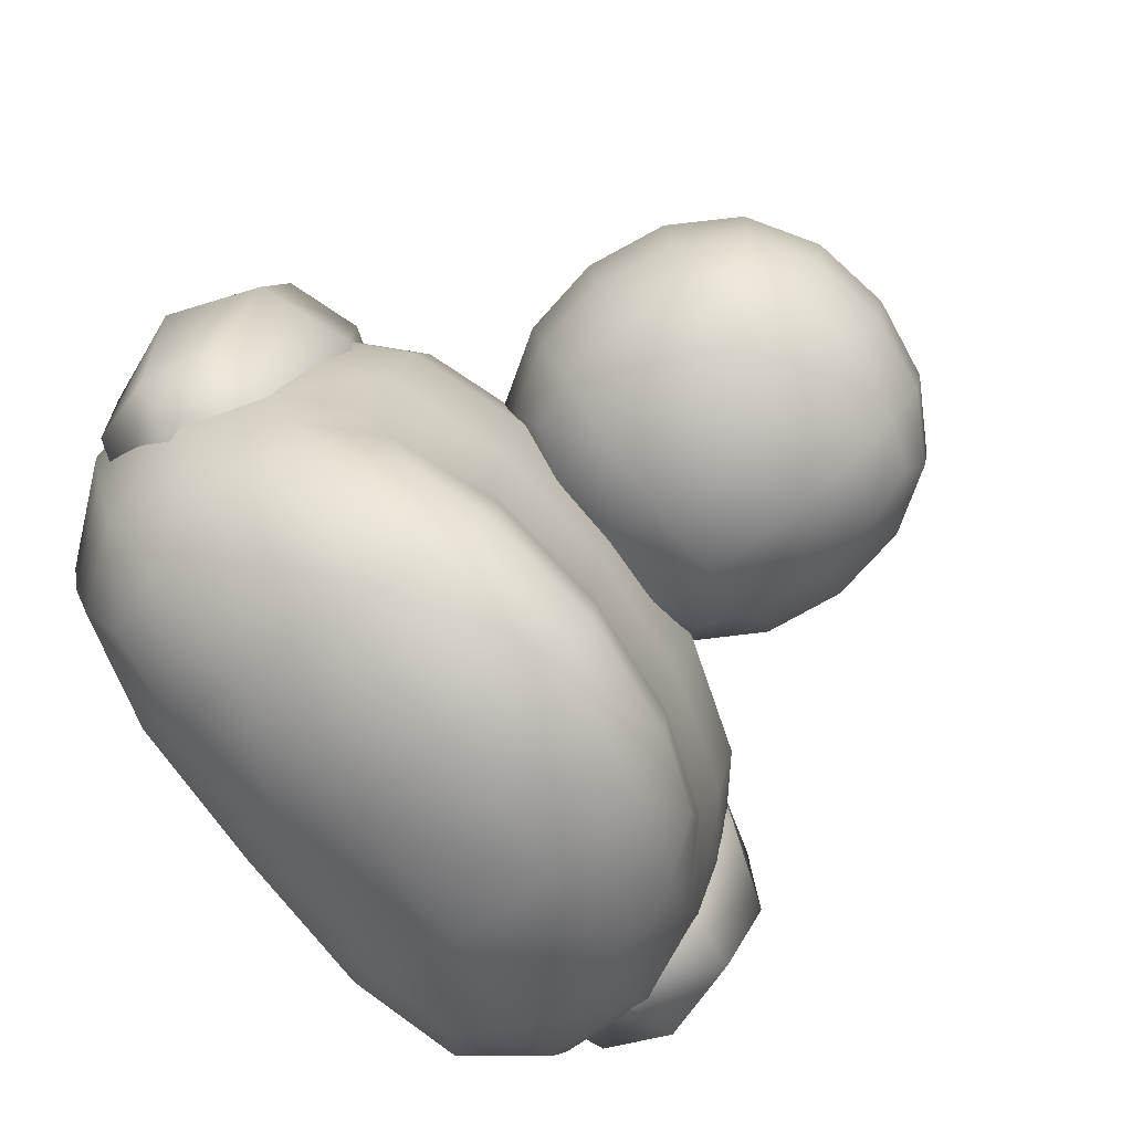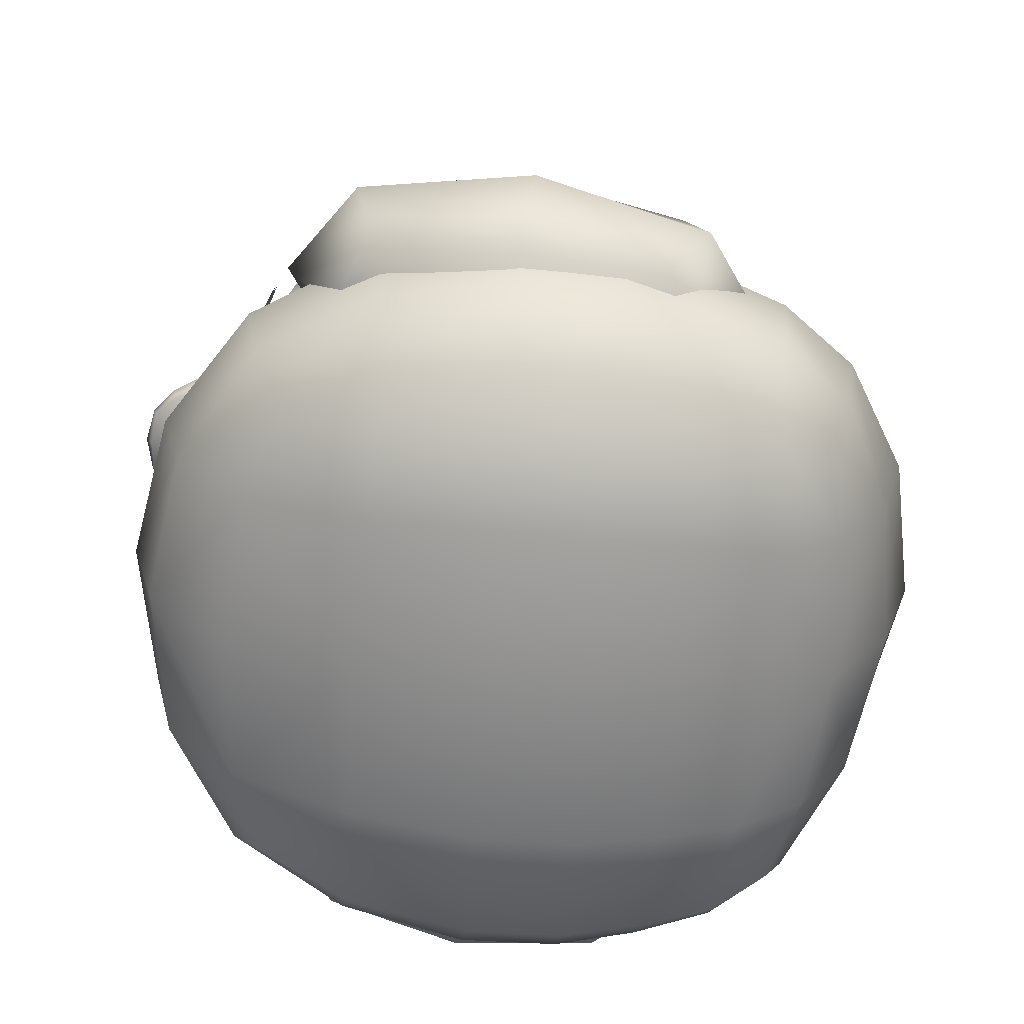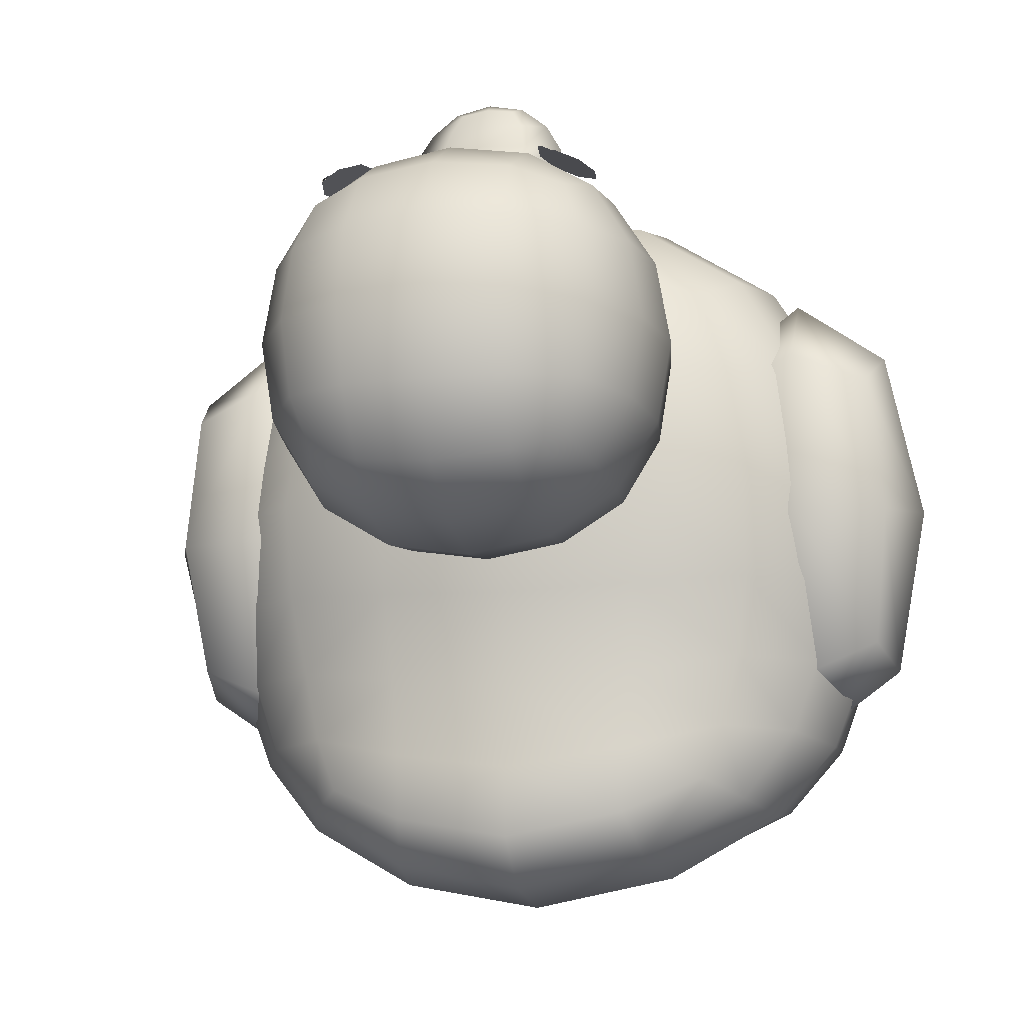
<metadata>
{"format":"obj","ext":"obj","renderer":"f3d","projection":"perspective","resolution":1024,"background":"white","views":[{"elev":-79.2,"azim":128.1,"up":"+Z"},{"elev":-64.7,"azim":85.3,"up":"+Y"},{"elev":-14.4,"azim":-166.9,"up":"+Z"}]}
</metadata>
<code>
o Duck
v 0.4383 -0.455 0.2119
v 0.4383 -0.1732 0.1662
v 0.4383 -0.5404 -0.3146
v 0.4383 -0.2586 -0.3603
v 0.7238 -0.455 0.2119
v 0.7238 -0.1732 0.1662
v 0.7238 -0.5404 -0.3146
v 0.7238 -0.2586 -0.3603
v 0.407 -0.5285 -0.0463
v 0.407 -0.3047 0.2468
v 0.407 -0.185 -0.102
v 0.407 -0.4088 -0.3951
v 0.5811 -0.5806 -0.3673
v 0.5811 -0.2371 -0.423
v 0.7551 -0.4088 -0.3951
v 0.7551 -0.5285 -0.0463
v 0.7551 -0.185 -0.102
v 0.7551 -0.3047 0.2468
v 0.5811 -0.4765 0.2746
v 0.5811 -0.1329 0.2189
v 0.3414 -0.3568 -0.07417
v 0.5811 -0.4285 -0.5162
v 0.8207 -0.3568 -0.07417
v 0.5811 -0.2851 0.3678
v 0.5811 -0.5933 -0.03579
v 0.5811 -0.1202 -0.1126
v -0.4122 -0.455 0.2119
v -0.4122 -0.1732 0.1662
v -0.4122 -0.5404 -0.3146
v -0.4122 -0.2586 -0.3603
v -0.6977 -0.455 0.2119
v -0.6977 -0.1732 0.1662
v -0.6977 -0.5404 -0.3146
v -0.6977 -0.2586 -0.3603
v -0.381 -0.5285 -0.0463
v -0.381 -0.3047 0.2468
v -0.381 -0.185 -0.102
v -0.381 -0.4088 -0.3951
v -0.555 -0.5806 -0.3673
v -0.555 -0.2371 -0.423
v -0.729 -0.4088 -0.3951
v -0.729 -0.5285 -0.0463
v -0.729 -0.185 -0.102
v -0.729 -0.3047 0.2468
v -0.555 -0.4765 0.2746
v -0.555 -0.1329 0.2189
v -0.3153 -0.3568 -0.07417
v -0.555 -0.4285 -0.5162
v -0.7946 -0.3568 -0.07417
v -0.555 -0.2851 0.3678
v -0.555 -0.5933 -0.03579
v -0.555 -0.1202 -0.1126
v -0.2251 0.05511 0.3601
v -0.2251 0.5313 0.3601
v -0.2251 0.05511 -0.1161
v -0.2251 0.5313 -0.1161
v 0.2512 0.05511 0.3601
v 0.2512 0.5313 0.3601
v 0.2512 0.05511 -0.1161
v 0.2512 0.5313 -0.1161
v -0.2718 0.008394 0.122
v -0.2718 0.2932 0.4068
v -0.2718 0.578 0.122
v -0.2718 0.2932 -0.1628
v 0.01305 0.008394 -0.1628
v 0.01305 0.578 -0.1628
v 0.2979 0.2932 -0.1628
v 0.2979 0.008394 0.122
v 0.2979 0.578 0.122
v 0.2979 0.2932 0.4068
v 0.01305 0.008394 0.4068
v 0.01305 0.578 0.4068
v -0.3783 0.2932 0.122
v 0.01305 0.2932 -0.2693
v 0.4044 0.2932 0.122
v 0.01305 0.2932 0.5133
v 0.01305 -0.09812 0.122
v 0.01305 0.6845 0.122
v -0.2572 0.02292 -0.02081
v -0.2572 0.02292 0.2648
v -0.2572 0.1504 0.3923
v -0.2572 0.436 0.3923
v -0.2572 0.5635 0.2648
v -0.2572 0.5635 -0.02081
v -0.2572 0.436 -0.1483
v -0.2572 0.1504 -0.1483
v 0.1559 0.02292 -0.1483
v -0.1298 0.02292 -0.1483
v -0.1298 0.5635 -0.1483
v 0.1559 0.5635 -0.1483
v 0.2833 0.436 -0.1483
v 0.2833 0.1504 -0.1483
v 0.2833 0.02292 0.2648
v 0.2833 0.02292 -0.02081
v 0.2833 0.5635 -0.02081
v 0.2833 0.5635 0.2648
v 0.2833 0.436 0.3923
v 0.2833 0.1504 0.3923
v -0.1298 0.02292 0.3923
v 0.1559 0.02292 0.3923
v 0.1559 0.5635 0.3923
v -0.1298 0.5635 0.3923
v -0.3517 0.2932 0.2778
v -0.3517 0.449 0.122
v -0.3517 0.2932 -0.03381
v -0.3517 0.1374 0.122
v -0.1428 0.2932 -0.2427
v 0.01305 0.449 -0.2427
v 0.1689 0.2932 -0.2427
v 0.01305 0.1374 -0.2427
v 0.3778 0.2932 -0.03381
v 0.3778 0.449 0.122
v 0.3778 0.2932 0.2778
v 0.3778 0.1374 0.122
v 0.1689 0.2932 0.4868
v 0.01305 0.449 0.4868
v -0.1428 0.2932 0.4868
v 0.01305 0.1374 0.4868
v 0.01305 -0.07153 -0.03381
v 0.1689 -0.07153 0.122
v 0.01305 -0.07153 0.2778
v -0.1428 -0.07153 0.122
v 0.01305 0.658 -0.03381
v -0.1428 0.658 0.122
v 0.01305 0.658 0.2778
v 0.1689 0.658 0.122
v -0.3285 0.1432 0.272
v -0.3285 0.4432 0.272
v -0.3285 0.4432 -0.02799
v -0.3285 0.1432 -0.02799
v -0.1369 0.1432 -0.2195
v -0.1369 0.4432 -0.2195
v 0.163 0.4432 -0.2195
v 0.163 0.1432 -0.2195
v 0.3546 0.1432 -0.02799
v 0.3546 0.4432 -0.02799
v 0.3546 0.4432 0.272
v 0.3546 0.1432 0.272
v 0.163 0.1432 0.4635
v 0.163 0.4432 0.4635
v -0.1369 0.4432 0.4635
v -0.1369 0.1432 0.4635
v -0.1369 -0.04832 -0.02799
v 0.163 -0.04832 -0.02799
v 0.163 -0.04832 0.272
v -0.1369 -0.04832 0.272
v 0.163 0.6348 -0.02799
v -0.1369 0.6348 -0.02799
v -0.1369 0.6348 0.272
v 0.163 0.6348 0.272
v 0.4737 -0.6773 0.3424
v 0.4028 -0.08777 0.3424
v 0.4599 -0.6639 -0.617
v 0.389 -0.09901 -0.6468
v 0.01305 -0.6721 -0.688
v 0.01305 -0.01036 -0.7617
v 0.5039 -0.3613 -0.6922
v 0.5746 -0.7459 -0.05449
v 0.4874 -0.0468 -0.059
v 0.5196 -0.3747 0.4294
v 0.01305 -0.6955 0.4294
v 0.01305 -0.05387 0.4294
v 0.01305 -0.2987 -0.8719
v 0.7244 -0.3807 -0.05173
v 0.01305 -0.3697 0.6278
v 0.01305 -0.8222 -0.05132
v 0.01305 0.04999 -0.06356
v 0.5469 -0.7297 -0.3806
v 0.4598 -0.1198 -0.4025
v 0.6774 -0.3938 -0.4013
v 0.01305 -0.7945 -0.3996
v 0.01305 -0.02169 -0.464
v -0.4476 -0.6773 0.3424
v -0.3767 -0.08777 0.3424
v -0.4338 -0.6639 -0.617
v -0.3629 -0.09901 -0.6468
v -0.4778 -0.3613 -0.6922
v -0.5485 -0.7459 -0.05449
v -0.4613 -0.0468 -0.059
v -0.4935 -0.3747 0.4294
v -0.6983 -0.3807 -0.05173
v -0.5209 -0.7297 -0.3806
v -0.4337 -0.1198 -0.4025
v -0.6513 -0.3938 -0.4013
v 0.2875 -0.6769 -0.6615
v 0.2384 -0.03937 -0.7165
v 0.4557 -0.1933 -0.6759
v 0.5048 -0.5464 -0.6621
v 0.5392 -0.7235 0.1708
v 0.5133 -0.7074 -0.516
v 0.4839 -0.08613 -0.2485
v 0.4549 -0.05029 0.1702
v 0.47 -0.1975 0.4024
v 0.5191 -0.5598 0.4024
v 0.2929 -0.6957 0.4024
v 0.2438 -0.06159 0.4024
v 0.01305 -0.1166 -0.8515
v 0.2882 -0.3211 -0.8169
v 0.01305 -0.5042 -0.8077
v 0.7185 -0.3889 -0.2453
v 0.6462 -0.1897 -0.05445
v 0.6635 -0.3767 0.1953
v 0.7061 -0.5863 -0.05296
v 0.2902 -0.3716 0.5783
v 0.01305 -0.1954 0.5783
v 0.01305 -0.5477 0.5783
v 0.01305 -0.8187 -0.2441
v 0.3264 -0.8125 -0.0529
v 0.01305 -0.7856 0.1954
v 0.01305 0.01176 -0.2813
v 0.01305 0.03089 0.1938
v 0.2664 0.02909 -0.06236
v 0.5711 -0.7439 -0.235
v 0.429 -0.1097 -0.5417
v 0.6204 -0.3864 -0.5493
v 0.01305 -0.7584 -0.5476
v 0.01305 -0.004595 -0.627
v 0.2528 -0.04703 -0.4389
v 0.3127 -0.7885 -0.3901
v 0.6053 -0.2359 -0.3968
v 0.6652 -0.58 -0.3903
v -0.2614 -0.6769 -0.6615
v -0.2123 -0.03937 -0.7165
v -0.4296 -0.1933 -0.6759
v -0.4787 -0.5464 -0.6621
v -0.5131 -0.7235 0.1708
v -0.4872 -0.7074 -0.516
v -0.4578 -0.08613 -0.2485
v -0.4288 -0.05029 0.1702
v -0.4439 -0.1975 0.4024
v -0.493 -0.5598 0.4024
v -0.2668 -0.6957 0.4024
v -0.2177 -0.06159 0.4024
v -0.2621 -0.3211 -0.8169
v -0.6924 -0.3889 -0.2453
v -0.6201 -0.1897 -0.05445
v -0.6374 -0.3767 0.1953
v -0.68 -0.5863 -0.05296
v -0.2641 -0.3716 0.5783
v -0.3003 -0.8125 -0.0529
v -0.2403 0.02909 -0.06236
v -0.545 -0.7439 -0.235
v -0.4029 -0.1097 -0.5417
v -0.5943 -0.3864 -0.5493
v -0.2267 -0.04703 -0.4389
v -0.2866 -0.7885 -0.3901
v -0.5792 -0.2359 -0.3968
v -0.6391 -0.58 -0.3903
v 0.2634 -0.1429 -0.7962
v 0.2928 -0.5199 -0.7642
v 0.701 -0.5864 -0.2397
v 0.6411 -0.2148 -0.2441
v 0.5938 -0.1874 0.1841
v 0.6522 -0.5761 0.1843
v 0.295 -0.5517 0.5351
v 0.2657 -0.1969 0.5351
v 0.3247 -0.8095 -0.2396
v 0.3113 -0.7799 0.1843
v 0.2647 -0.01168 -0.2681
v 0.2528 0.01541 0.1832
v 0.2402 -0.03277 -0.5916
v 0.2986 -0.7564 -0.5323
v 0.5562 -0.2268 -0.5396
v 0.6146 -0.5688 -0.5326
v -0.2373 -0.1429 -0.7962
v -0.2667 -0.5199 -0.7642
v -0.6749 -0.5864 -0.2397
v -0.615 -0.2148 -0.2441
v -0.5677 -0.1874 0.1841
v -0.6261 -0.5761 0.1843
v -0.2689 -0.5517 0.5351
v -0.2396 -0.1969 0.5351
v -0.2986 -0.8095 -0.2396
v -0.2852 -0.7799 0.1843
v -0.2386 -0.01168 -0.2681
v -0.2267 0.01541 0.1832
v -0.2141 -0.03277 -0.5916
v -0.2725 -0.7564 -0.5323
v -0.5301 -0.2268 -0.5396
v -0.5885 -0.5688 -0.5326
v -0.06668 0.1725 0.6594
v -0.05111 0.2047 0.6549
v -0.1056 0.2014 0.4725
v -0.07447 0.3122 0.4814
v 0.06423 0.1725 0.6594
v 0.04866 0.2047 0.6549
v 0.1032 0.2014 0.4725
v 0.07202 0.3122 0.4814
v -0.1352 0.1629 0.5655
v -0.08331 0.2436 0.564
v 0.1328 0.1629 0.5655
v 0.08086 0.2436 0.564
v -0.1029 0.1651 0.6246
v -0.06834 0.1887 0.664
v -0.08567 0.2913 0.5126
v -0.1095 0.2619 0.4707
v -0.001226 0.1911 0.4645
v -0.001226 0.3326 0.4768
v 0.1071 0.2619 0.4707
v 0.1385 0.1743 0.5063
v 0.06833 0.2154 0.6194
v 0.06589 0.1887 0.664
v -0.001226 0.17 0.6668
v -0.001226 0.2074 0.6613
v -0.1409 0.1743 0.5063
v -0.07078 0.2154 0.6194
v 0.1005 0.1651 0.6246
v 0.08322 0.2913 0.5126
v -0.001226 0.2587 0.5637
v -0.001226 0.1478 0.5657
v 0.1473 0.2033 0.5647
v -0.1498 0.2033 0.5647
v -0.1554 0.2333 0.5088
v -0.001226 0.2724 0.4575
v 0.1159 0.1902 0.6227
v -0.001226 0.1888 0.6785
v -0.001226 0.1558 0.6262
v -0.001226 0.2246 0.6191
v -0.001226 0.3145 0.5133
v -0.001226 0.1521 0.5044
v 0.153 0.2333 0.5088
v -0.1184 0.1902 0.6227
f 1 10 21 9
f 10 2 11 21
f 21 11 4 12
f 9 21 12 3
f 3 12 22 13
f 12 4 14 22
f 22 14 8 15
f 13 22 15 7
f 7 15 23 16
f 15 8 17 23
f 23 17 6 18
f 16 23 18 5
f 5 18 24 19
f 18 6 20 24
f 24 20 2 10
f 19 24 10 1
f 3 13 25 9
f 13 7 16 25
f 25 16 5 19
f 9 25 19 1
f 8 14 26 17
f 14 4 11 26
f 26 11 2 20
f 17 26 20 6
f 27 35 47 36
f 36 47 37 28
f 47 38 30 37
f 35 29 38 47
f 29 39 48 38
f 38 48 40 30
f 48 41 34 40
f 39 33 41 48
f 33 42 49 41
f 41 49 43 34
f 49 44 32 43
f 42 31 44 49
f 31 45 50 44
f 44 50 46 32
f 50 36 28 46
f 45 27 36 50
f 29 35 51 39
f 39 51 42 33
f 51 45 31 42
f 35 27 45 51
f 34 43 52 40
f 40 52 37 30
f 52 46 28 37
f 43 32 46 52
f 53 81 127 80
f 81 62 103 127
f 127 103 73 106
f 80 127 106 61
f 62 82 128 103
f 82 54 83 128
f 128 83 63 104
f 103 128 104 73
f 73 104 129 105
f 104 63 84 129
f 129 84 56 85
f 105 129 85 64
f 61 106 130 79
f 106 73 105 130
f 130 105 64 86
f 79 130 86 55
f 55 86 131 88
f 86 64 107 131
f 131 107 74 110
f 88 131 110 65
f 64 85 132 107
f 85 56 89 132
f 132 89 66 108
f 107 132 108 74
f 74 108 133 109
f 108 66 90 133
f 133 90 60 91
f 109 133 91 67
f 65 110 134 87
f 110 74 109 134
f 134 109 67 92
f 87 134 92 59
f 59 92 135 94
f 92 67 111 135
f 135 111 75 114
f 94 135 114 68
f 67 91 136 111
f 91 60 95 136
f 136 95 69 112
f 111 136 112 75
f 75 112 137 113
f 112 69 96 137
f 137 96 58 97
f 113 137 97 70
f 68 114 138 93
f 114 75 113 138
f 138 113 70 98
f 93 138 98 57
f 57 98 139 100
f 98 70 115 139
f 139 115 76 118
f 100 139 118 71
f 70 97 140 115
f 97 58 101 140
f 140 101 72 116
f 115 140 116 76
f 76 116 141 117
f 116 72 102 141
f 141 102 54 82
f 117 141 82 62
f 71 118 142 99
f 118 76 117 142
f 142 117 62 81
f 99 142 81 53
f 55 88 143 79
f 88 65 119 143
f 143 119 77 122
f 79 143 122 61
f 65 87 144 119
f 87 59 94 144
f 144 94 68 120
f 119 144 120 77
f 77 120 145 121
f 120 68 93 145
f 145 93 57 100
f 121 145 100 71
f 61 122 146 80
f 122 77 121 146
f 146 121 71 99
f 80 146 99 53
f 60 90 147 95
f 90 66 123 147
f 147 123 78 126
f 95 147 126 69
f 66 89 148 123
f 89 56 84 148
f 148 84 63 124
f 123 148 124 78
f 78 124 149 125
f 124 63 83 149
f 149 83 54 102
f 125 149 102 72
f 69 126 150 96
f 126 78 125 150
f 150 125 72 101
f 96 150 101 58
f 163 197 249 198
f 197 156 186 249
f 249 186 154 187
f 198 249 187 157
f 155 199 250 185
f 199 163 198 250
f 250 198 157 188
f 185 250 188 153
f 168 221 251 213
f 221 170 200 251
f 251 200 164 203
f 213 251 203 158
f 170 220 252 200
f 220 169 191 252
f 252 191 159 201
f 200 252 201 164
f 164 201 253 202
f 201 159 192 253
f 253 192 152 193
f 202 253 193 160
f 158 203 254 189
f 203 164 202 254
f 254 202 160 194
f 189 254 194 151
f 151 194 255 195
f 194 160 204 255
f 255 204 165 206
f 195 255 206 161
f 160 193 256 204
f 193 152 196 256
f 256 196 162 205
f 204 256 205 165
f 171 219 257 207
f 219 168 213 257
f 257 213 158 208
f 207 257 208 166
f 166 208 258 209
f 208 158 189 258
f 258 189 151 195
f 209 258 195 161
f 169 218 259 191
f 218 172 210 259
f 259 210 167 212
f 191 259 212 159
f 159 212 260 192
f 212 167 211 260
f 260 211 162 196
f 192 260 196 152
f 154 186 261 214
f 186 156 217 261
f 261 217 172 218
f 214 261 218 169
f 155 185 262 216
f 185 153 190 262
f 262 190 168 219
f 216 262 219 171
f 157 187 263 215
f 187 154 214 263
f 263 214 169 220
f 215 263 220 170
f 153 188 264 190
f 188 157 215 264
f 264 215 170 221
f 190 264 221 168
f 163 234 265 197
f 234 177 224 265
f 265 224 176 223
f 197 265 223 156
f 155 222 266 199
f 222 175 225 266
f 266 225 177 234
f 199 266 234 163
f 182 242 267 248
f 242 178 238 267
f 267 238 181 235
f 248 267 235 184
f 184 235 268 247
f 235 181 236 268
f 268 236 179 228
f 247 268 228 183
f 181 237 269 236
f 237 180 230 269
f 269 230 174 229
f 236 269 229 179
f 178 226 270 238
f 226 173 231 270
f 270 231 180 237
f 238 270 237 181
f 173 232 271 231
f 232 161 206 271
f 271 206 165 239
f 231 271 239 180
f 180 239 272 230
f 239 165 205 272
f 272 205 162 233
f 230 272 233 174
f 171 207 273 246
f 207 166 240 273
f 273 240 178 242
f 246 273 242 182
f 166 209 274 240
f 209 161 232 274
f 274 232 173 226
f 240 274 226 178
f 183 228 275 245
f 228 179 241 275
f 275 241 167 210
f 245 275 210 172
f 179 229 276 241
f 229 174 233 276
f 276 233 162 211
f 241 276 211 167
f 176 243 277 223
f 243 183 245 277
f 277 245 172 217
f 223 277 217 156
f 155 216 278 222
f 216 171 246 278
f 278 246 182 227
f 222 278 227 175
f 177 244 279 224
f 244 184 247 279
f 279 247 183 243
f 224 279 243 176
f 175 227 280 225
f 227 182 248 280
f 280 248 184 244
f 225 280 244 177
f 289 312 313 305
f 312 290 295 313
f 313 295 284 296
f 305 313 296 283
f 283 296 314 297
f 296 284 298 314
f 314 298 288 299
f 297 314 299 287
f 291 311 315 307
f 311 292 301 315
f 315 301 286 302
f 307 315 302 285
f 285 302 316 303
f 302 286 304 316
f 316 304 282 294
f 303 316 294 281
f 289 310 317 293
f 310 291 307 317
f 317 307 285 303
f 293 317 303 281
f 292 309 318 301
f 309 290 306 318
f 318 306 282 304
f 301 318 304 286
f 288 298 319 308
f 298 284 295 319
f 319 295 290 309
f 308 319 309 292
f 283 297 320 305
f 297 287 300 320
f 320 300 291 310
f 305 320 310 289
f 287 299 321 300
f 299 288 308 321
f 321 308 292 311
f 300 321 311 291
f 281 294 322 293
f 294 282 306 322
f 322 306 290 312
f 293 322 312 289
o Duck.001
v 0.1904 0.3159 0.481
v 0.2683 0.3155 0.4518
v 0.1854 0.4559 0.4658
v 0.2634 0.4555 0.4365
v -0.1643 0.3159 0.481
v -0.2422 0.3155 0.4518
v -0.1593 0.4559 0.4658
v -0.2373 0.4555 0.4365
v 0.1737 0.386 0.4788
v 0.2302 0.2902 0.4692
v 0.2801 0.3854 0.4388
v 0.2235 0.4812 0.4484
v -0.1476 0.386 0.4788
v -0.2042 0.2902 0.4692
v -0.254 0.3854 0.4388
v -0.1974 0.4812 0.4484
v 0.2269 0.3857 0.4588
v -0.2008 0.3857 0.4588
v 0.2366 0.4065 0.4556
v 0.2649 0.4063 0.445
v 0.2348 0.4572 0.4501
v 0.2631 0.4571 0.4395
v 0.2306 0.4319 0.4548
v 0.2511 0.3971 0.4513
v 0.2692 0.4317 0.4403
v 0.2486 0.4664 0.4438
v 0.2499 0.4318 0.4475
v -0.1603 0.4158 0.4743
v -0.1848 0.4157 0.4652
v -0.1588 0.4598 0.4696
v -0.1832 0.4596 0.4604
v -0.1551 0.4378 0.4736
v -0.1728 0.4078 0.4706
v -0.1885 0.4376 0.4611
v -0.1707 0.4677 0.4641
v -0.1718 0.4377 0.4674
f 323 332 339 331
f 332 324 333 339
f 339 333 326 334
f 331 339 334 325
f 327 335 340 336
f 335 329 338 340
f 340 338 330 337
f 336 340 337 328
f 341 346 349 345
f 346 342 347 349
f 349 347 344 348
f 345 349 348 343
f 345 343 348 344 347 342 346 341
f 350 354 358 355
f 354 352 357 358
f 358 357 353 356
f 355 358 356 351

</code>
